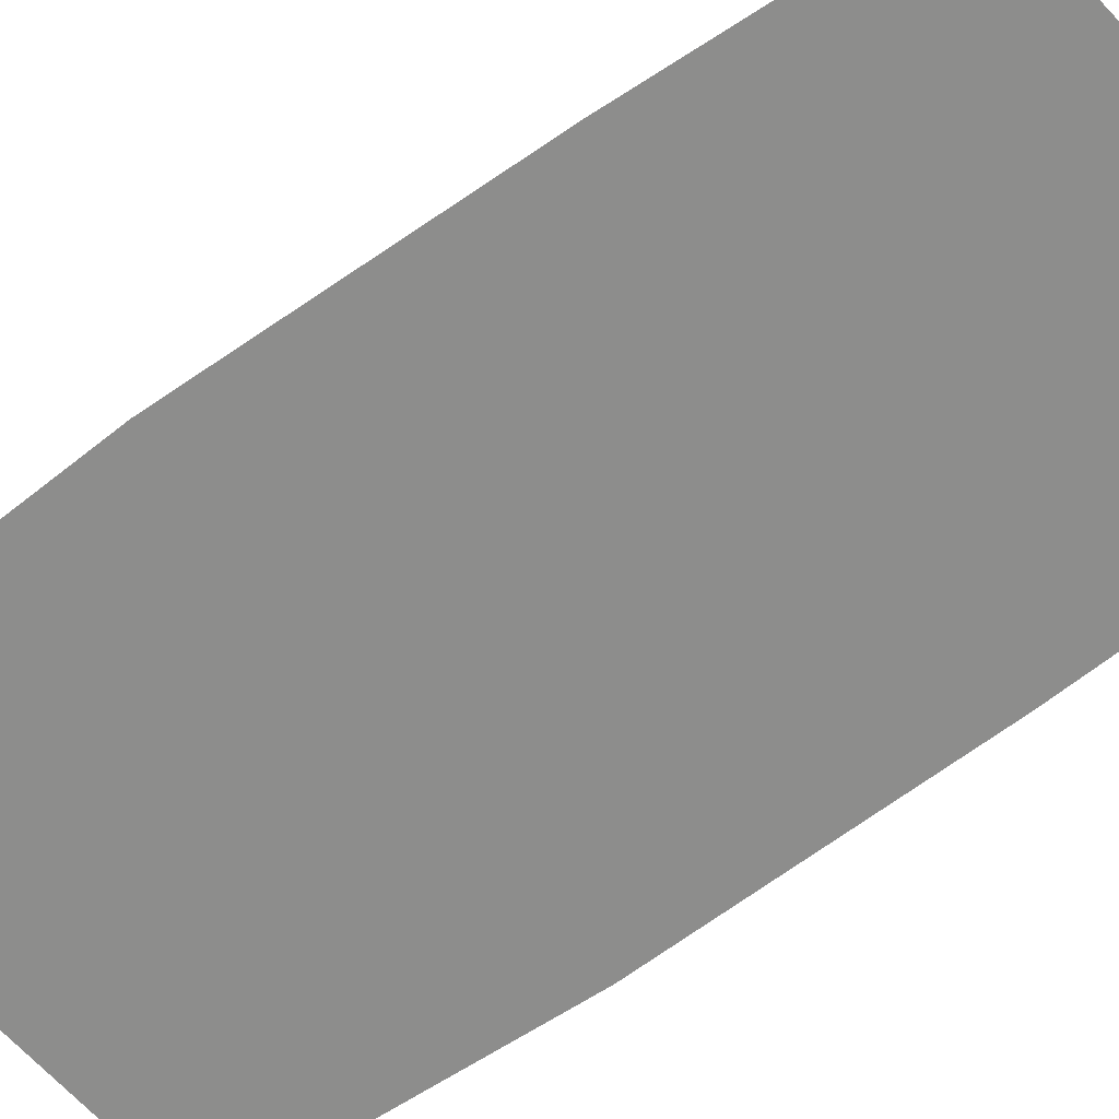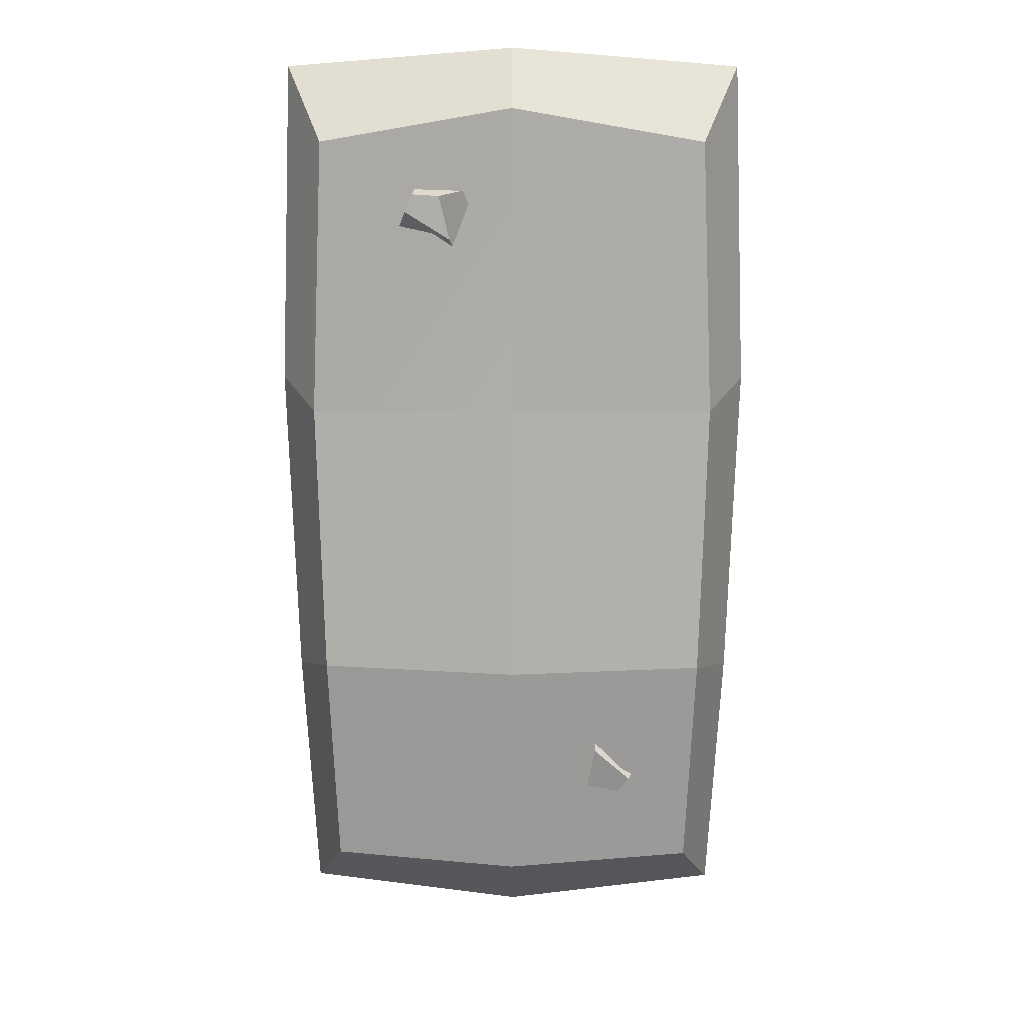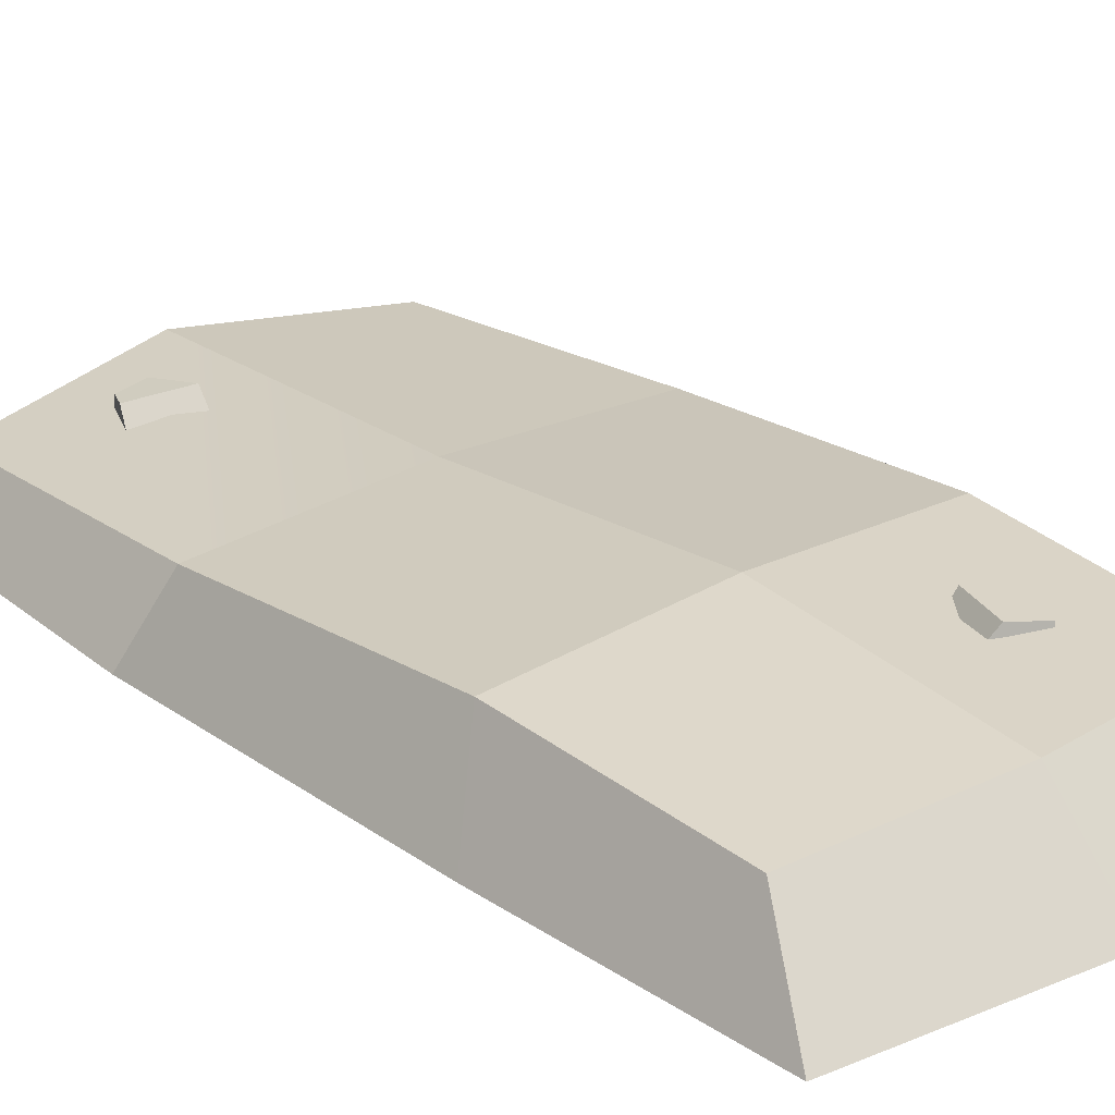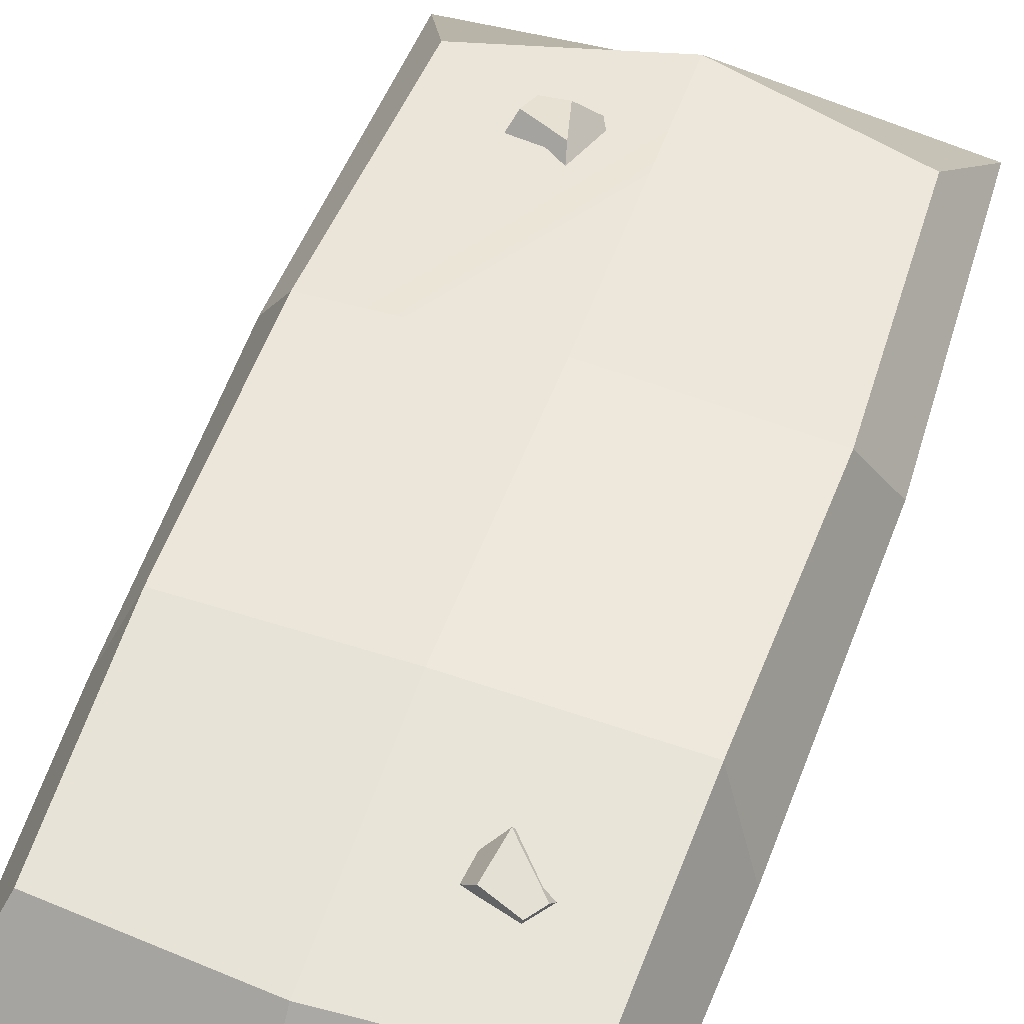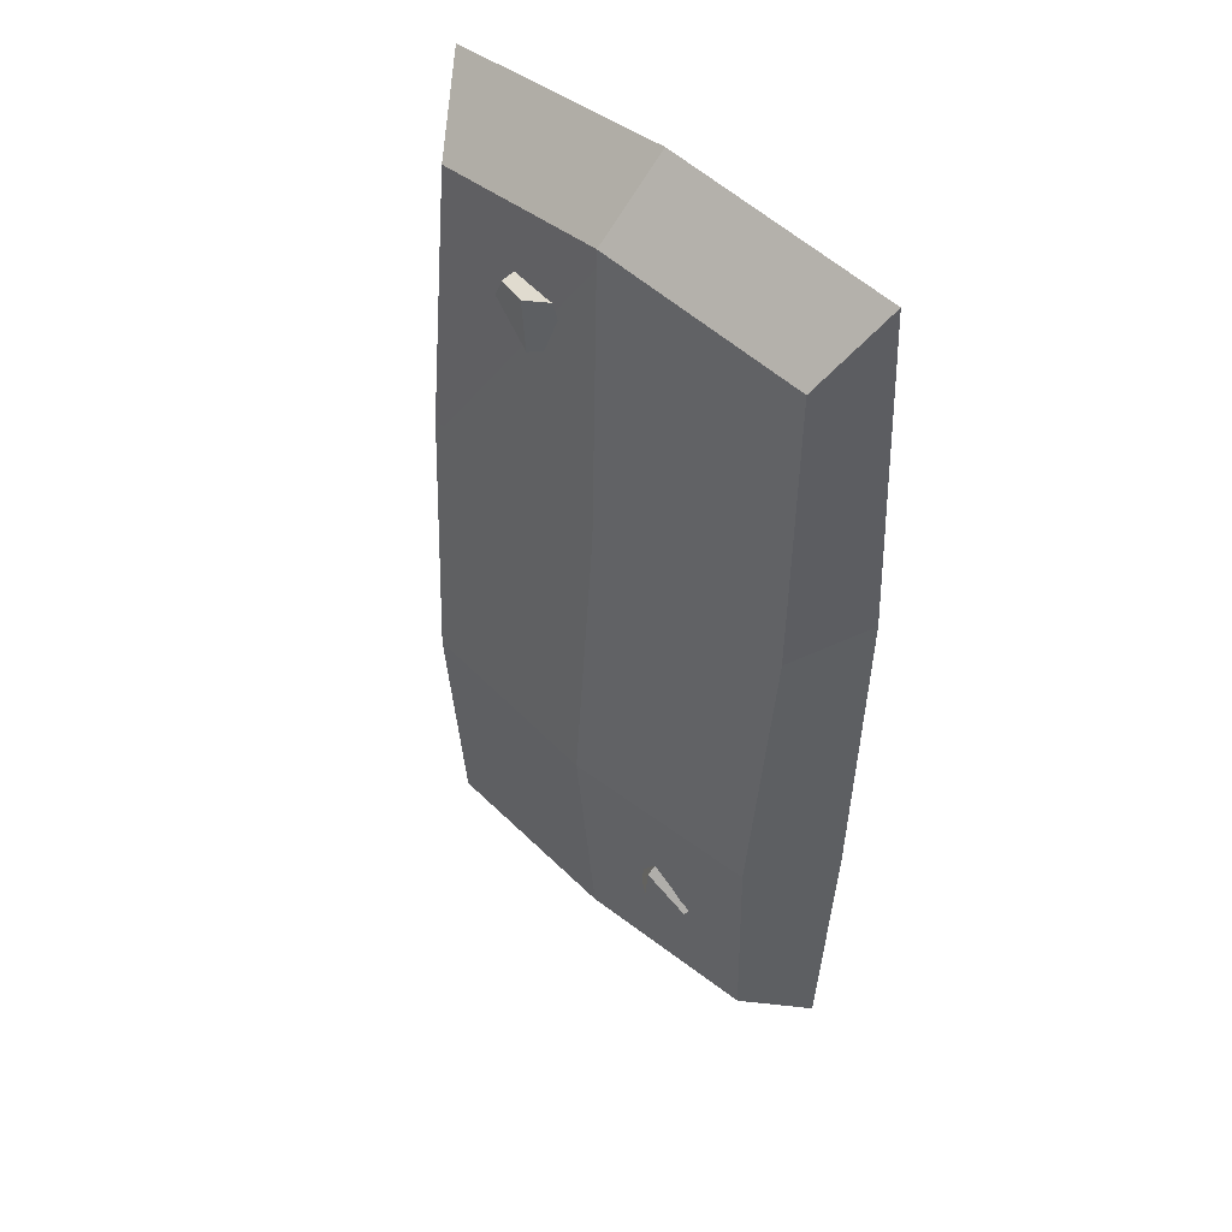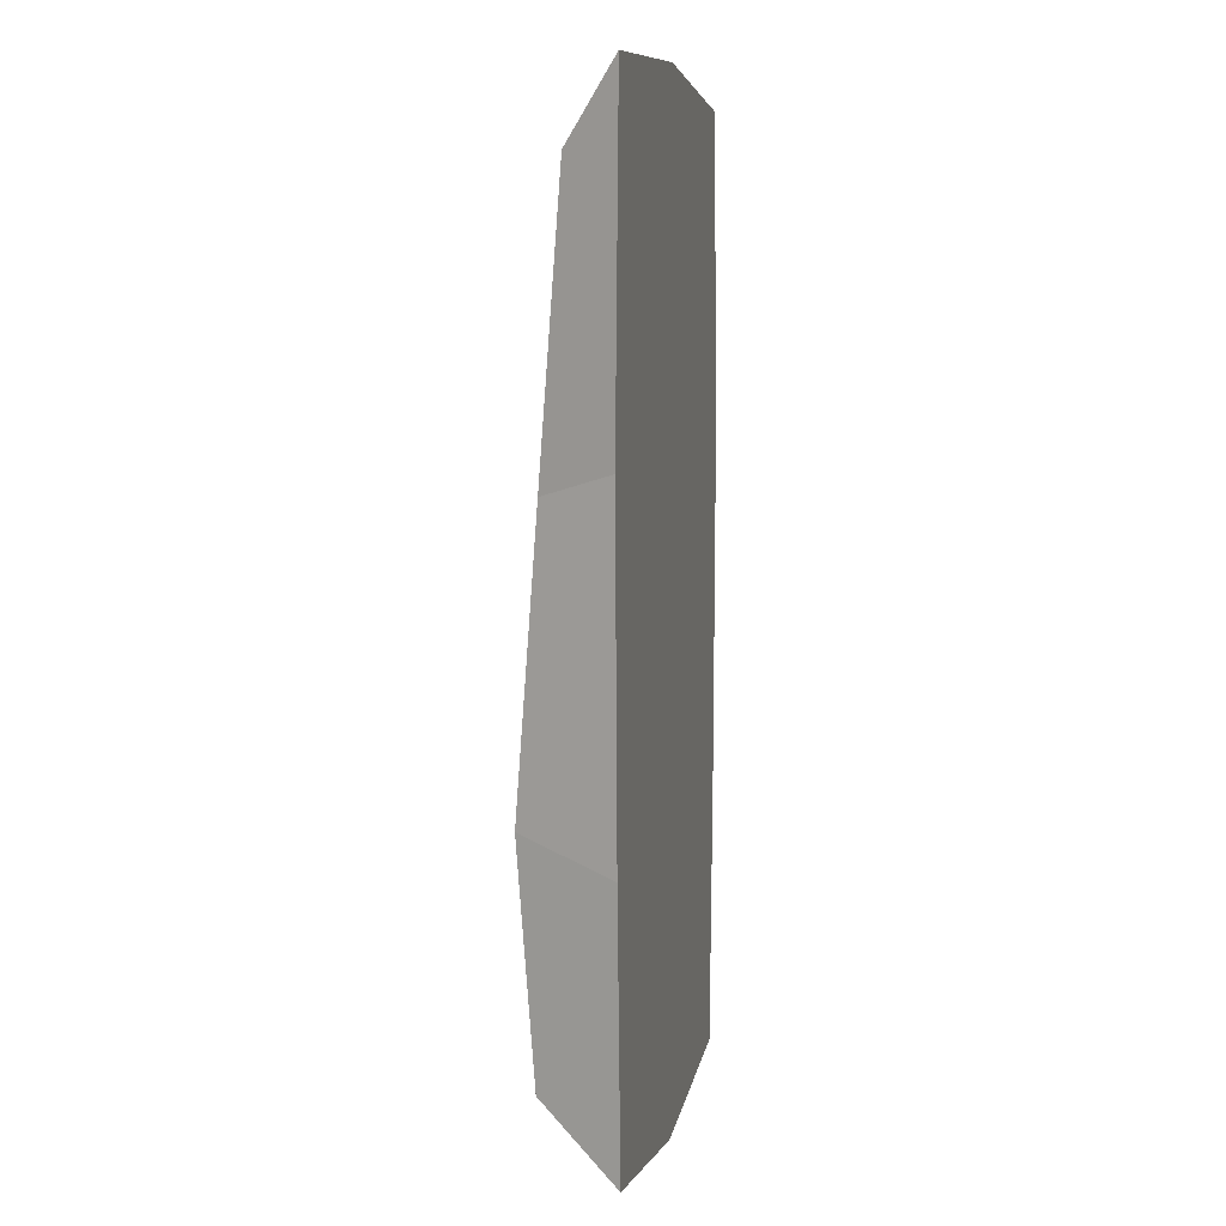
<metadata>
{"format":"obj","ext":"obj","renderer":"f3d","projection":"perspective","resolution":1024,"background":"white","views":[{"elev":-64.5,"azim":126.2,"up":"+Y"},{"elev":16.1,"azim":-179.4,"up":"+Z"},{"elev":26.3,"azim":139.4,"up":"+Y"},{"elev":55.5,"azim":-160.5,"up":"+Y"},{"elev":47.8,"azim":-135.5,"up":"+Z"},{"elev":6.1,"azim":-78.3,"up":"+Z"}]}
</metadata>
<code>
g grave-dirt
v 0 0.2227 -0.297
v 0 0.1759 -0.7872
v 0.3952 0.1678 -0.7548
v 0.4126 0.1937 -0.2878
v 0 0.004385 -0.9528
v 0 0.1759 -0.7872
v -0.3952 0.168 -0.7548
v -0.4625 0.004385 -0.8914
v 0 0.004385 1.047
v 0 0.1564 0.9326
v 0.4061 0.116 0.8594
v 0.4806 0.004385 1.008
v 0.492 0.004385 -0.3492
v 0.4126 0.1937 -0.2878
v 0.3952 0.1678 -0.7548
v 0.4625 0.004385 -0.8914
v -0.5101 0.004385 0.3296
v -0.4294 0.1531 0.2858
v -0.4061 0.116 0.8594
v -0.4806 0.004385 1.008
v -0.4625 0.004385 -0.8914
v -0.3952 0.168 -0.7548
v -0.4126 0.1993 -0.2878
v -0.492 0.004385 -0.3492
v 0.5101 0.004385 0.3296
v 0.4294 0.1531 0.2858
v 0.4126 0.1937 -0.2878
v 0.492 0.004385 -0.3492
v 0 0.1727 0.2924
v 0 0.2227 -0.297
v 0.4126 0.1937 -0.2878
v 0.4294 0.1531 0.2858
v 0 0.1564 0.9326
v 0.4294 0.1531 0.2858
v 0.4061 0.116 0.8594
v -0.4294 0.1531 0.2858
v -0.4126 0.1993 -0.2878
v 0 0.2227 -0.297
v 0 0.1727 0.2924
v -0.4806 0.004385 1.008
v -0.4061 0.116 0.8594
v 0 0.1564 0.9326
v 0 0.004385 1.047
v 0.4625 0.004385 -0.8914
v 0.3952 0.1678 -0.7548
v 0 0.1759 -0.7872
v 0 0.004385 -0.9528
v -0.4126 0.1993 -0.2878
v -0.3952 0.168 -0.7548
v 0 0.1759 -0.7872
v 0 0.2227 -0.297
v -0.492 0.004385 -0.3492
v 0 0.004385 -0.9528
v -0.4625 0.004385 -0.8914
v 0 0.004385 -0.3652
v 0.4625 0.004385 -0.8914
v -0.5101 0.004385 0.3296
v 0.492 0.004385 -0.3492
v 0 0.004385 0.341
v -0.4806 0.004385 1.008
v 0.5101 0.004385 0.3296
v 0 0.004385 1.047
v 0.4806 0.004385 1.008
v -0.4061 0.116 0.8594
v -0.4294 0.1531 0.2858
v 0 0.1727 0.2924
v 0 0.1564 0.9326
v 0.4806 0.004385 1.008
v 0.4061 0.116 0.8594
v 0.4294 0.1531 0.2858
v 0.5101 0.004385 0.3296
v -0.492 0.004385 -0.3492
v -0.4126 0.1993 -0.2878
v -0.4294 0.1531 0.2858
v -0.5101 0.004385 0.3296
v 0.1532 0.1807 0.7535
v 0.2093 0.1701 0.7559
v 0.2249 0.1726 0.719
v 0.13 0.1943 0.6637
v 0.13 0.1943 0.6637
v 0.1243 0.1435 0.6374
v 0.07205 0.1397 0.767
v 0.1532 0.1807 0.7535
v 0.1532 0.1807 0.7535
v 0.07205 0.1397 0.767
v 0.2018 0.1152 0.7724
v 0.2093 0.1701 0.7559
v 0.2249 0.1726 0.719
v 0.2513 0.1231 0.6557
v 0.1243 0.1435 0.6374
v 0.13 0.1943 0.6637
v 0.2093 0.1701 0.7559
v 0.2018 0.1152 0.7724
v 0.2513 0.1231 0.6557
v 0.2249 0.1726 0.719
v -0.1711 0.2043 -0.5694
v -0.2409 0.1906 -0.5906
v -0.2653 0.1931 -0.5587
v -0.1871 0.2148 -0.4816
v -0.1871 0.2148 -0.4816
v -0.1882 0.164 -0.4546
v -0.1052 0.1602 -0.5671
v -0.1711 0.2043 -0.5694
v -0.1711 0.2043 -0.5694
v -0.1052 0.1602 -0.5671
v -0.2295 0.1357 -0.6048
v -0.2409 0.1906 -0.5906
v -0.2653 0.1931 -0.5587
v -0.2856 0.1687 -0.5318
v -0.1882 0.164 -0.4546
v -0.1871 0.2148 -0.4816
v -0.2409 0.1906 -0.5906
v -0.2295 0.1357 -0.6048
v -0.2856 0.1687 -0.5318
v -0.2653 0.1931 -0.5587
f 2 1 3
f 3 1 4
f 6 5 7
f 7 5 8
f 10 9 11
f 11 9 12
f 14 13 15
f 15 13 16
f 18 17 19
f 19 17 20
f 22 21 23
f 23 21 24
f 26 25 27
f 27 25 28
f 30 29 31
f 31 29 32
f 29 33 34
f 34 33 35
f 37 36 38
f 38 36 39
f 41 40 42
f 42 40 43
f 45 44 46
f 46 44 47
f 49 48 50
f 50 48 51
f 53 52 54
f 55 52 53
f 56 55 53
f 55 57 52
f 58 55 56
f 59 57 55
f 58 59 55
f 59 60 57
f 61 59 58
f 62 60 59
f 61 62 59
f 63 62 61
f 65 64 66
f 66 64 67
f 69 68 70
f 70 68 71
f 73 72 74
f 74 72 75
f 77 76 78
f 78 76 79
f 81 80 82
f 82 80 83
f 85 84 86
f 86 84 87
f 89 88 90
f 90 88 91
f 93 92 94
f 94 92 95
f 97 96 98
f 98 96 99
f 101 100 102
f 102 100 103
f 105 104 106
f 106 104 107
f 109 108 110
f 110 108 111
f 113 112 114
f 114 112 115

</code>
